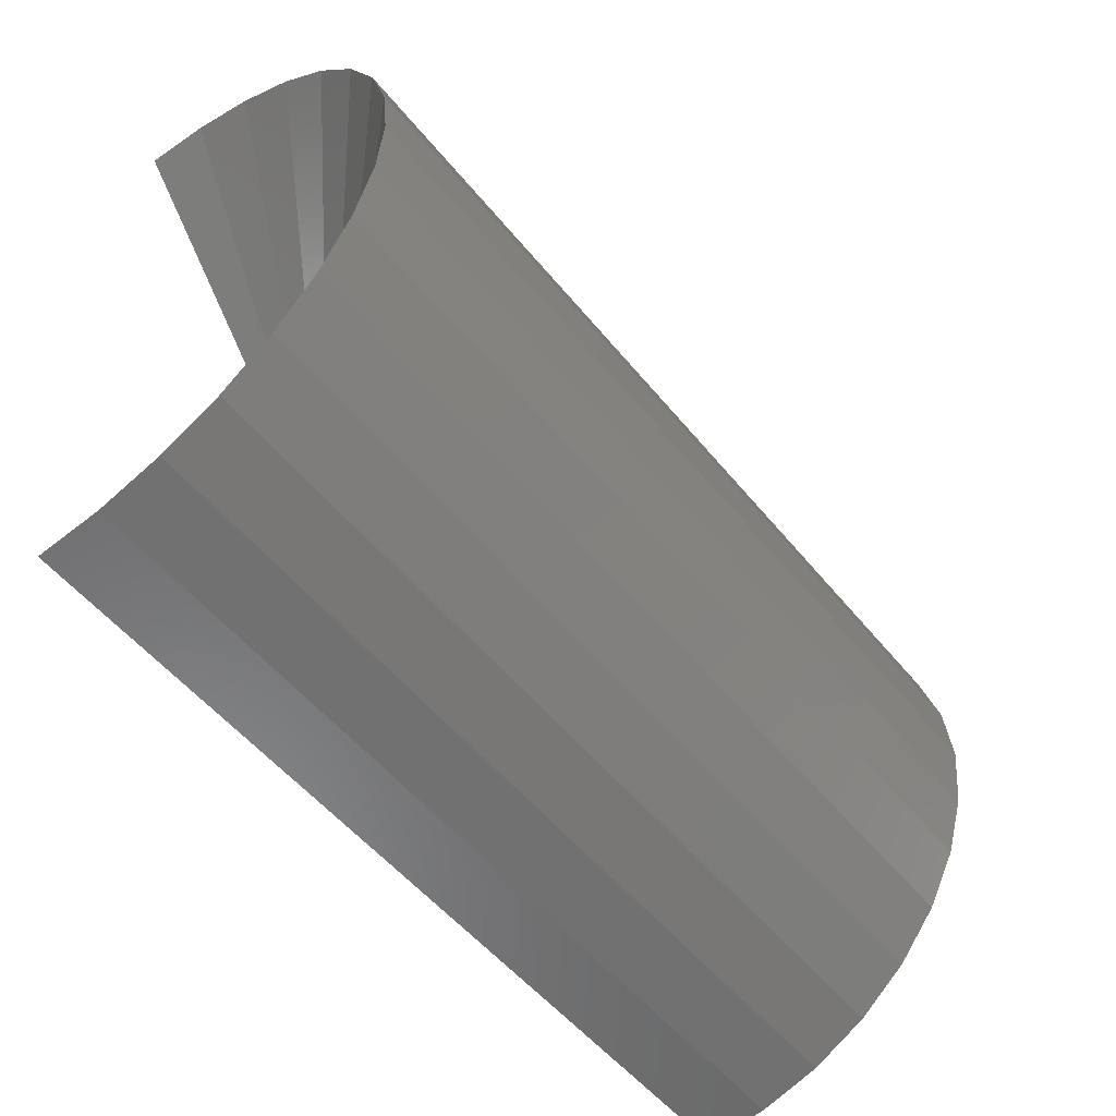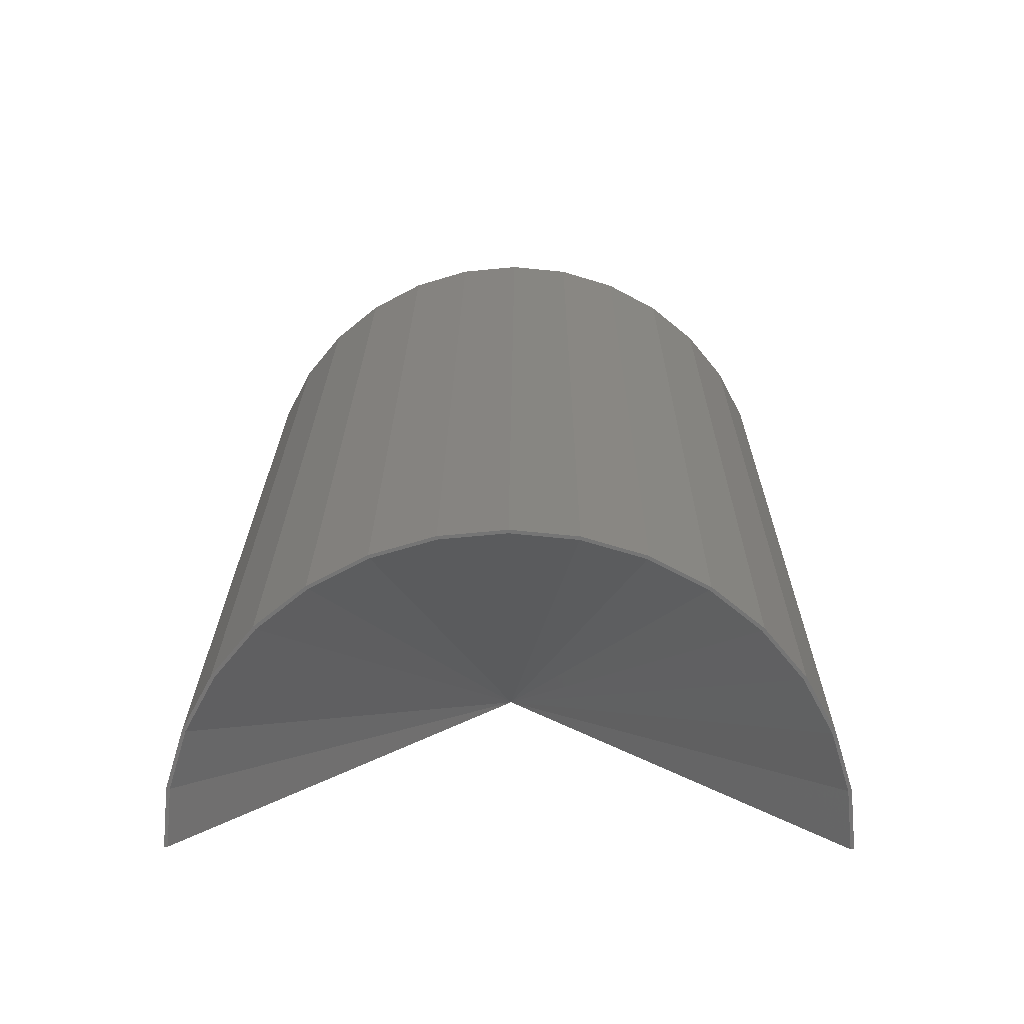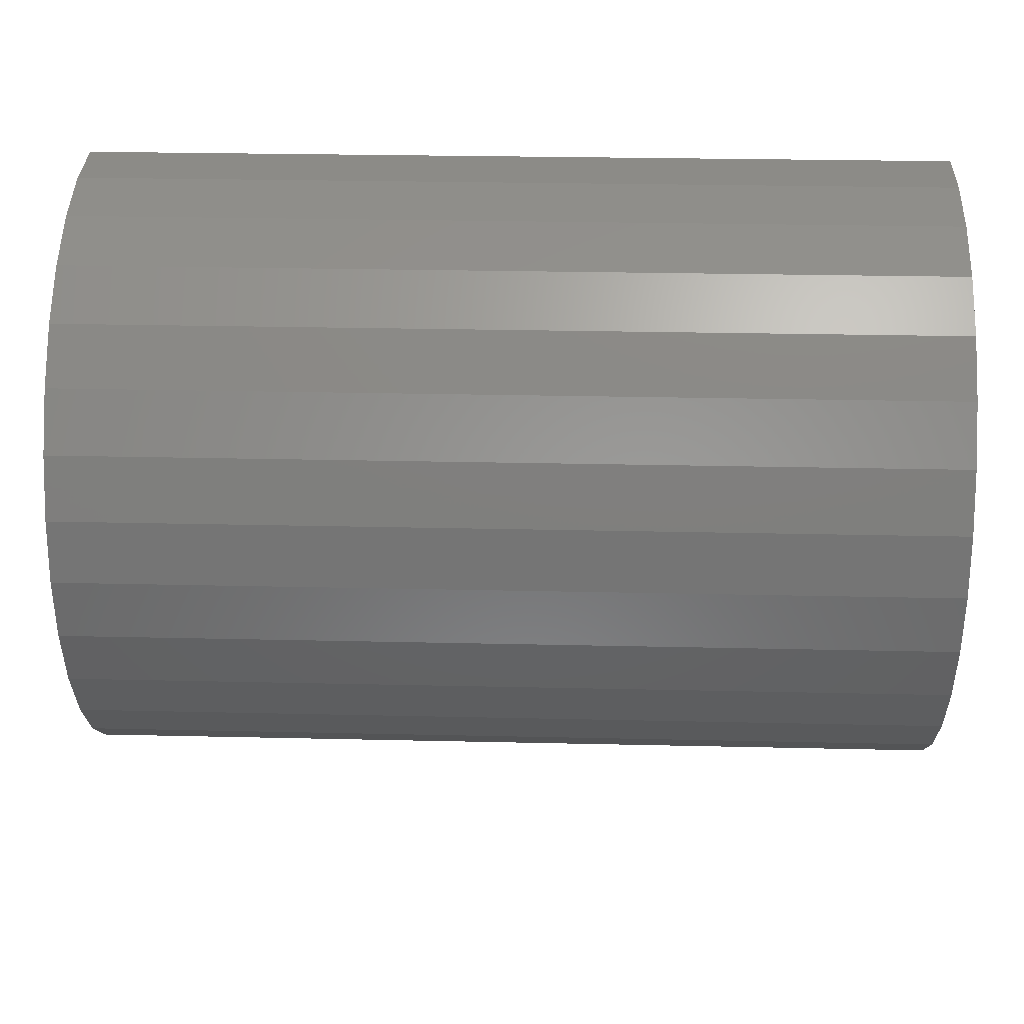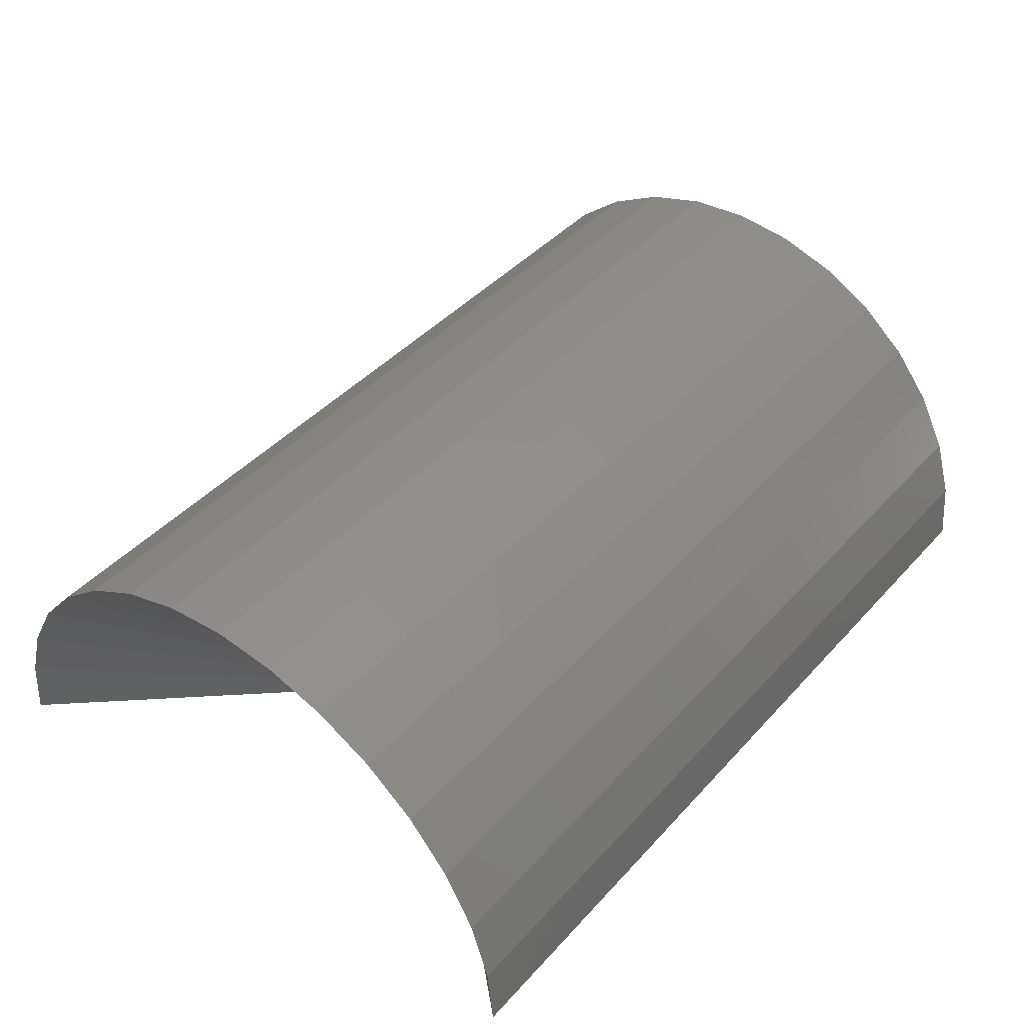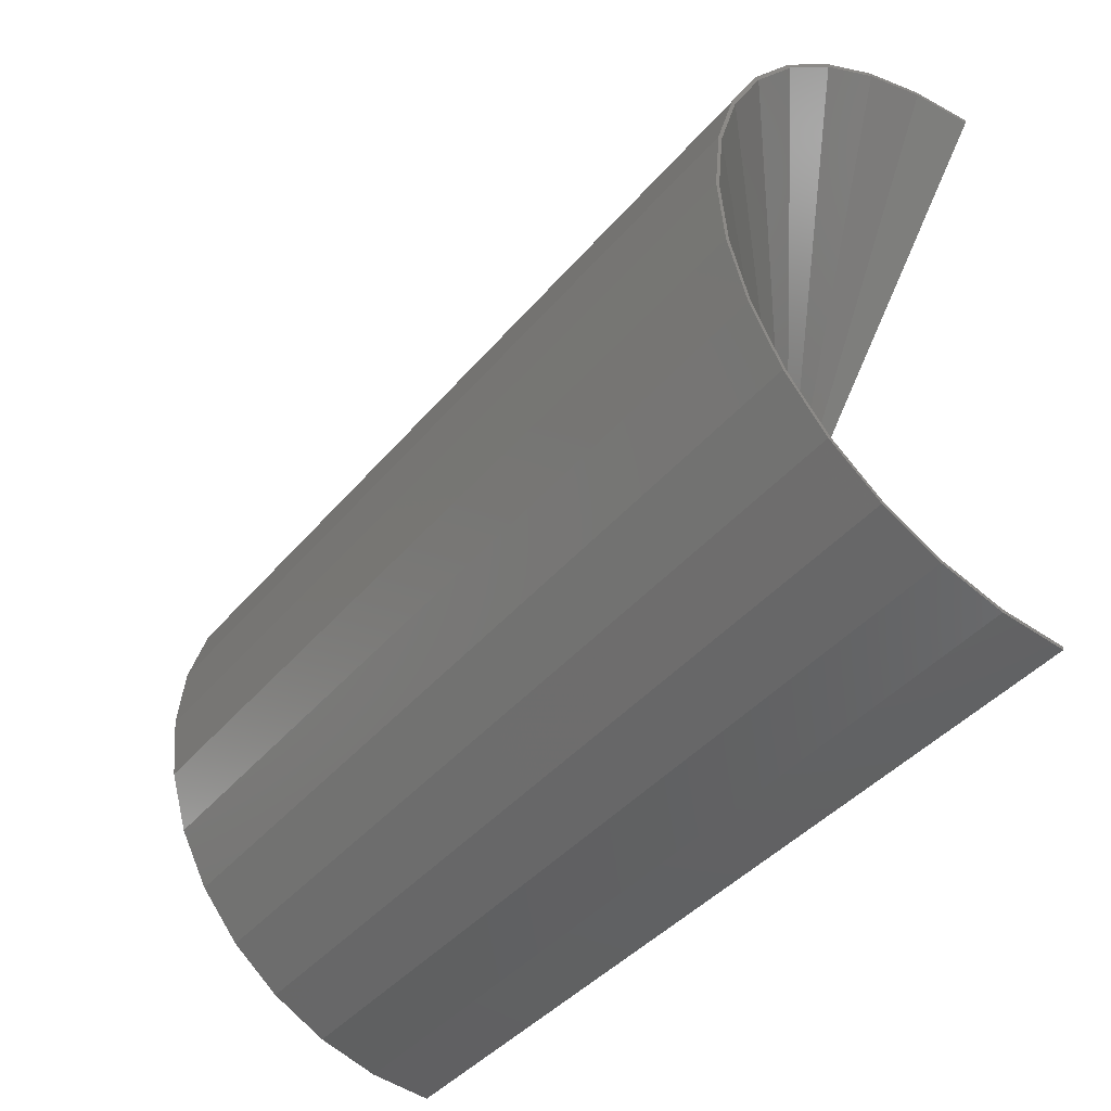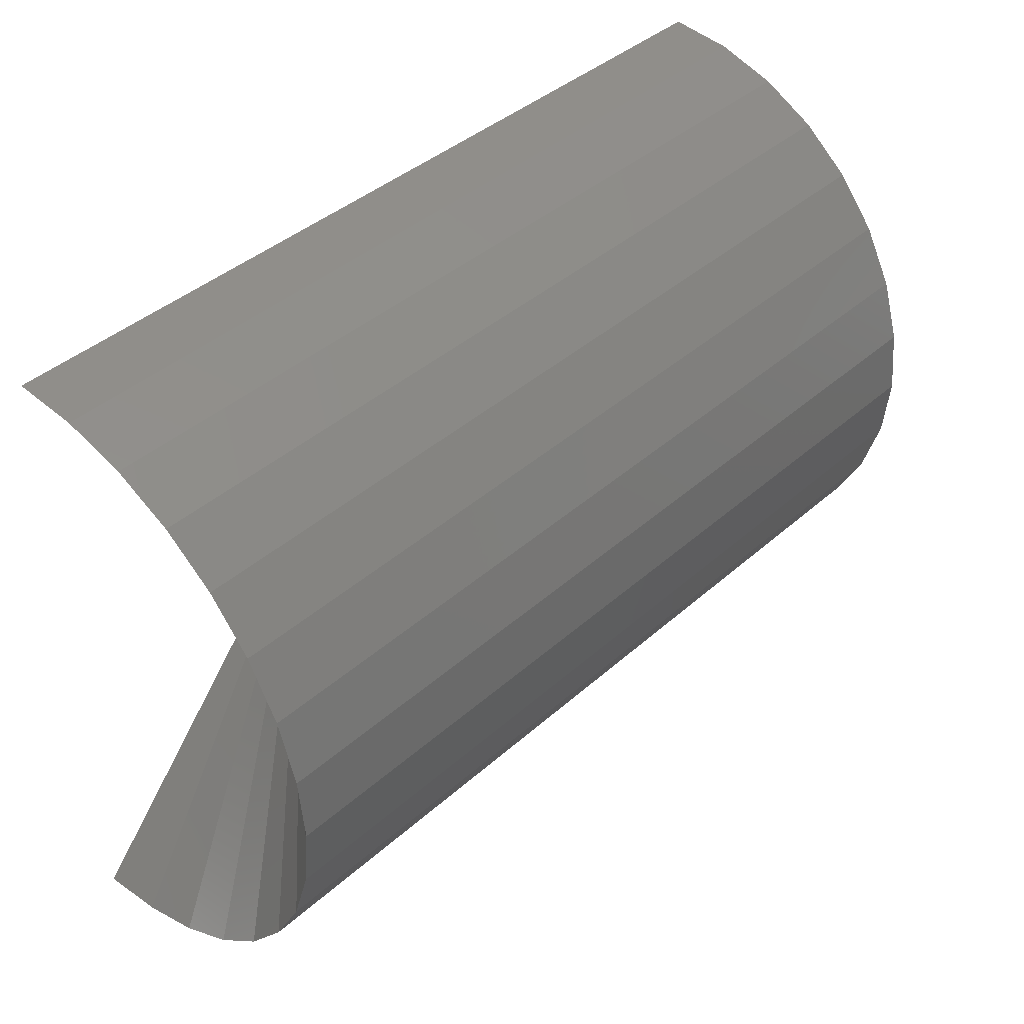
<metadata>
{"format":"stl","ext":"stl","renderer":"f3d","projection":"perspective","resolution":1024,"background":"white","views":[{"elev":-53.0,"azim":-52.0,"up":"+Y"},{"elev":22.2,"azim":90.4,"up":"+Z"},{"elev":27.6,"azim":2.0,"up":"+Y"},{"elev":42.6,"azim":-51.6,"up":"+Z"},{"elev":-41.4,"azim":53.8,"up":"+Y"},{"elev":40.8,"azim":-47.2,"up":"+Y"}]}
</metadata>
<code>
# stl→obj: 55 verts, 106 faces
v -0.001974 0.2035 0
v -0.5625 0.2035 2.348e-16
v -0.001974 0.1996 0.04043
v -0.5625 0.1996 0.04043
v -0.001974 0.1878 0.07931
v -0.5625 0.1878 0.07931
v -0.001974 0.1686 0.1151
v -0.5625 0.1686 0.1151
v -0.001974 0.1428 0.1465
v -0.5625 0.1428 0.1465
v -0.001974 0.1114 0.1723
v -0.5625 0.1114 0.1723
v -0.001974 0.07561 0.1915
v -0.5625 0.07561 0.1915
v -0.001974 0.03673 0.2033
v -0.5625 0.03673 0.2033
v -0.001974 -0.003701 0.2072
v -0.5625 -0.003701 0.2072
v -0.001974 -0.04413 0.2033
v -0.5625 -0.04413 0.2033
v -0.001974 -0.08301 0.1915
v -0.5625 -0.08301 0.1915
v -0.001974 -0.1188 0.1723
v -0.5625 -0.1188 0.1723
v -0.001974 -0.1502 0.1465
v -0.5625 -0.1502 0.1465
v -0.001974 -0.176 0.1151
v -0.5625 -0.176 0.1151
v -0.001974 -0.1952 0.07931
v -0.5625 -0.1952 0.07931
v -0.001974 -0.207 0.04043
v -0.5625 -0.207 0.04043
v -0.001974 -0.2109 0
v -0.5625 -0.2109 0
v -0.001974 0.2014 0
v -0.001974 0.1974 0.04001
v -0.1861 0 0
v -0.1895 -0.003701 0
v -0.001974 0.1858 0.07848
v -0.001974 0.1668 0.1139
v -0.001974 0.1413 0.145
v -0.001974 0.1102 0.1705
v -0.001974 0.07478 0.1895
v -0.001974 0.03631 0.2011
v -0.001974 -0.003701 0.2051
v -0.001974 -0.04371 0.2011
v -0.001974 -0.08218 0.1895
v -0.001974 -0.1176 0.1705
v -0.001974 -0.1487 0.145
v -0.001974 -0.1742 0.1139
v -0.001974 -0.1932 0.07848
v -0.001974 -0.2048 0.04001
v -0.001974 -0.2088 0
v -0.373 -0.003701 0
v -0.3764 0 0
f 1 2 3
f 3 2 4
f 3 4 5
f 5 4 6
f 5 6 7
f 7 6 8
f 7 8 9
f 9 8 10
f 9 10 11
f 11 10 12
f 11 12 13
f 13 12 14
f 13 14 15
f 15 14 16
f 15 16 17
f 17 16 18
f 17 18 19
f 19 18 20
f 19 20 21
f 21 20 22
f 21 22 23
f 23 22 24
f 23 24 25
f 25 24 26
f 25 26 27
f 27 26 28
f 27 28 29
f 29 28 30
f 29 30 31
f 31 30 32
f 31 32 33
f 33 32 34
f 35 36 37
f 38 37 36
f 38 36 39
f 38 39 40
f 38 40 41
f 38 41 42
f 38 42 43
f 38 43 44
f 38 44 45
f 38 45 46
f 38 46 47
f 38 47 48
f 38 48 49
f 38 49 50
f 38 50 51
f 38 51 52
f 38 52 53
f 54 34 32
f 54 32 30
f 54 30 28
f 54 28 26
f 54 26 24
f 54 24 22
f 54 22 20
f 54 20 18
f 54 18 16
f 54 16 14
f 54 14 12
f 54 12 10
f 54 10 8
f 54 8 6
f 54 6 4
f 54 4 2
f 54 2 55
f 33 34 53
f 53 34 54
f 53 54 38
f 33 52 31
f 33 53 52
f 35 3 36
f 35 1 3
f 19 45 17
f 46 45 19
f 19 21 46
f 46 21 47
f 47 21 23
f 47 23 48
f 48 23 25
f 48 25 49
f 49 25 27
f 49 27 50
f 50 27 29
f 50 29 51
f 51 29 31
f 51 31 52
f 45 15 17
f 15 45 44
f 15 44 13
f 44 43 13
f 11 13 43
f 43 42 11
f 9 11 42
f 42 41 9
f 7 9 41
f 41 40 7
f 7 40 39
f 7 39 5
f 5 39 36
f 5 36 3
f 1 35 2
f 2 35 37
f 2 37 55
f 38 55 37
f 38 54 55

</code>
